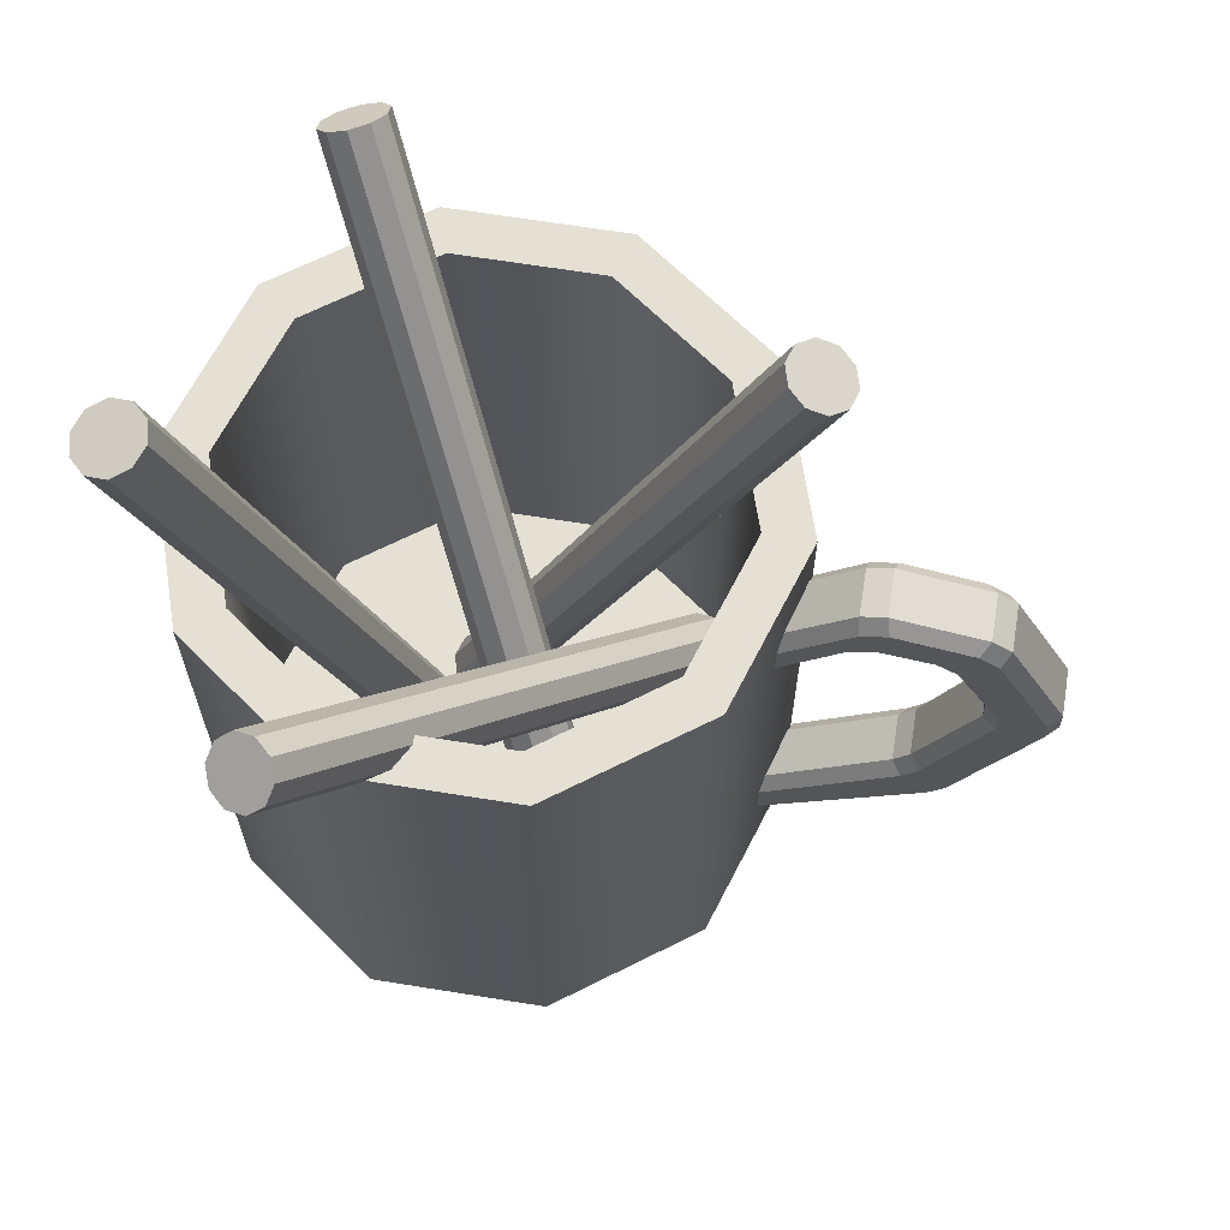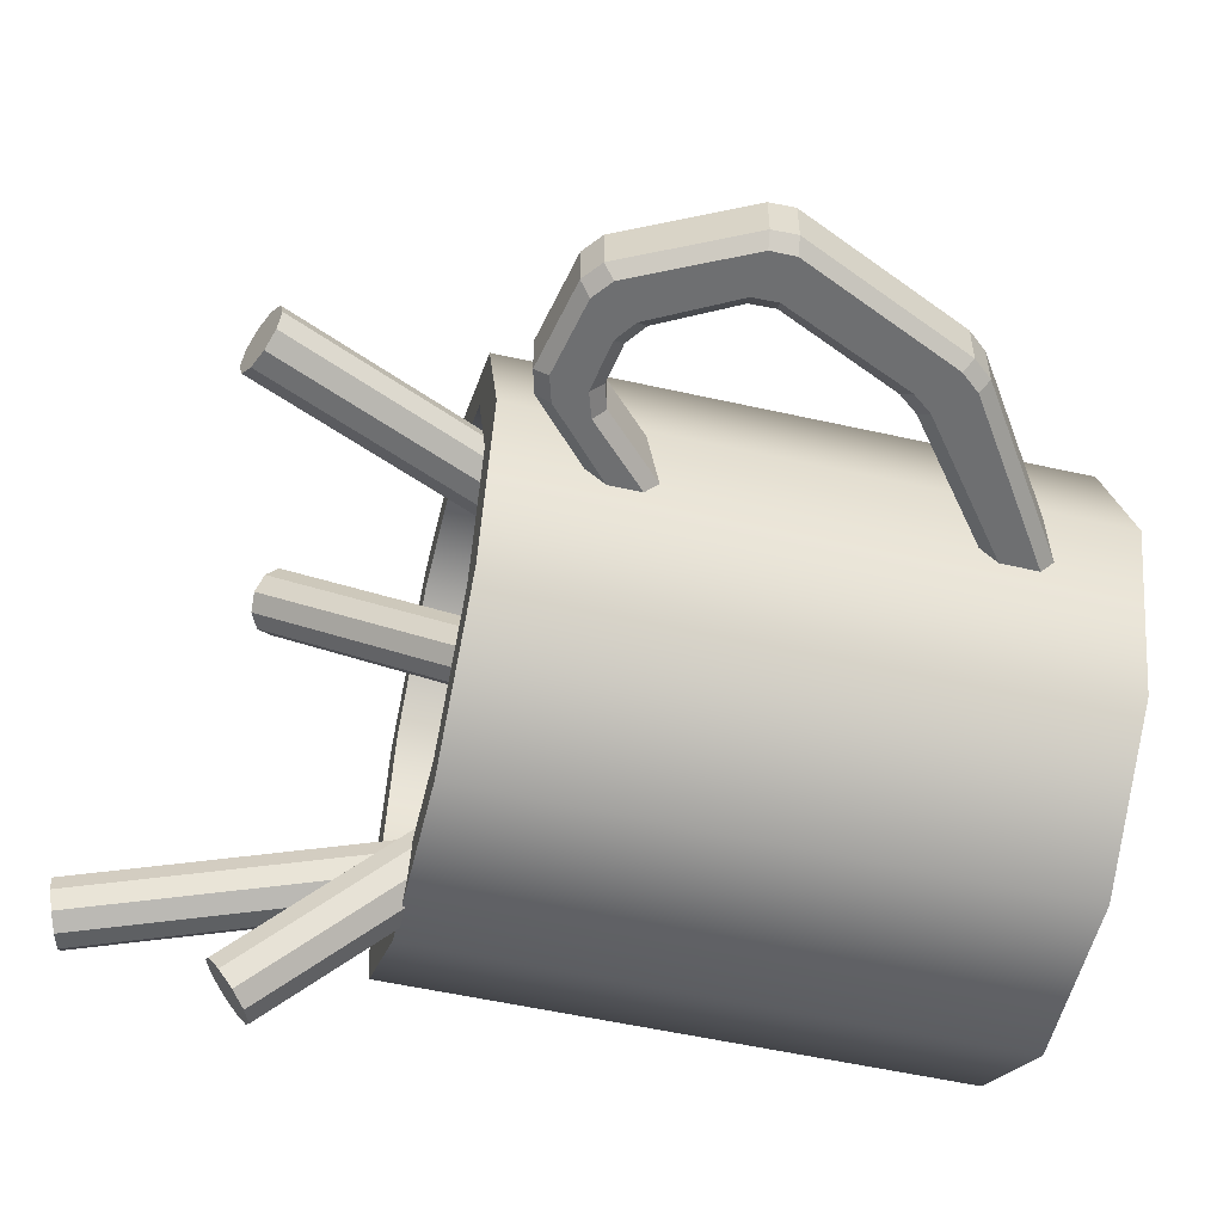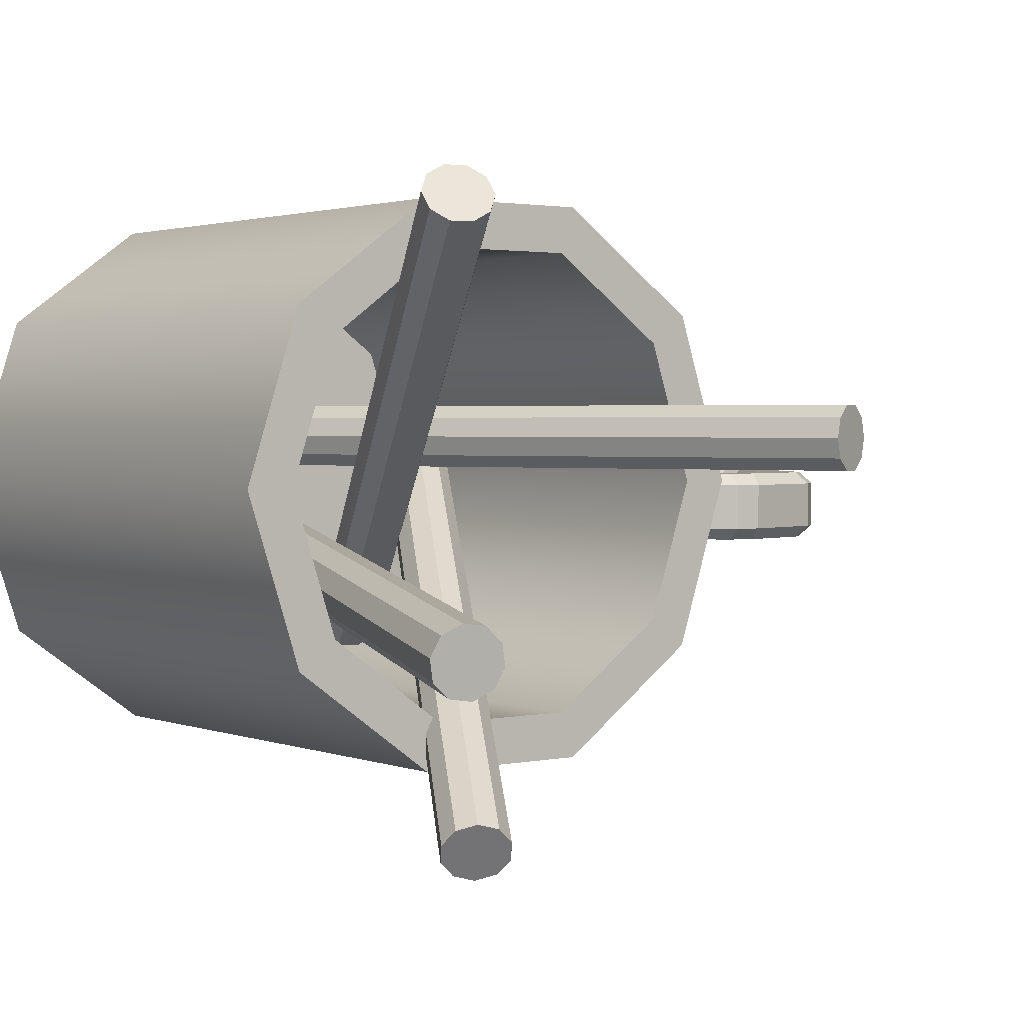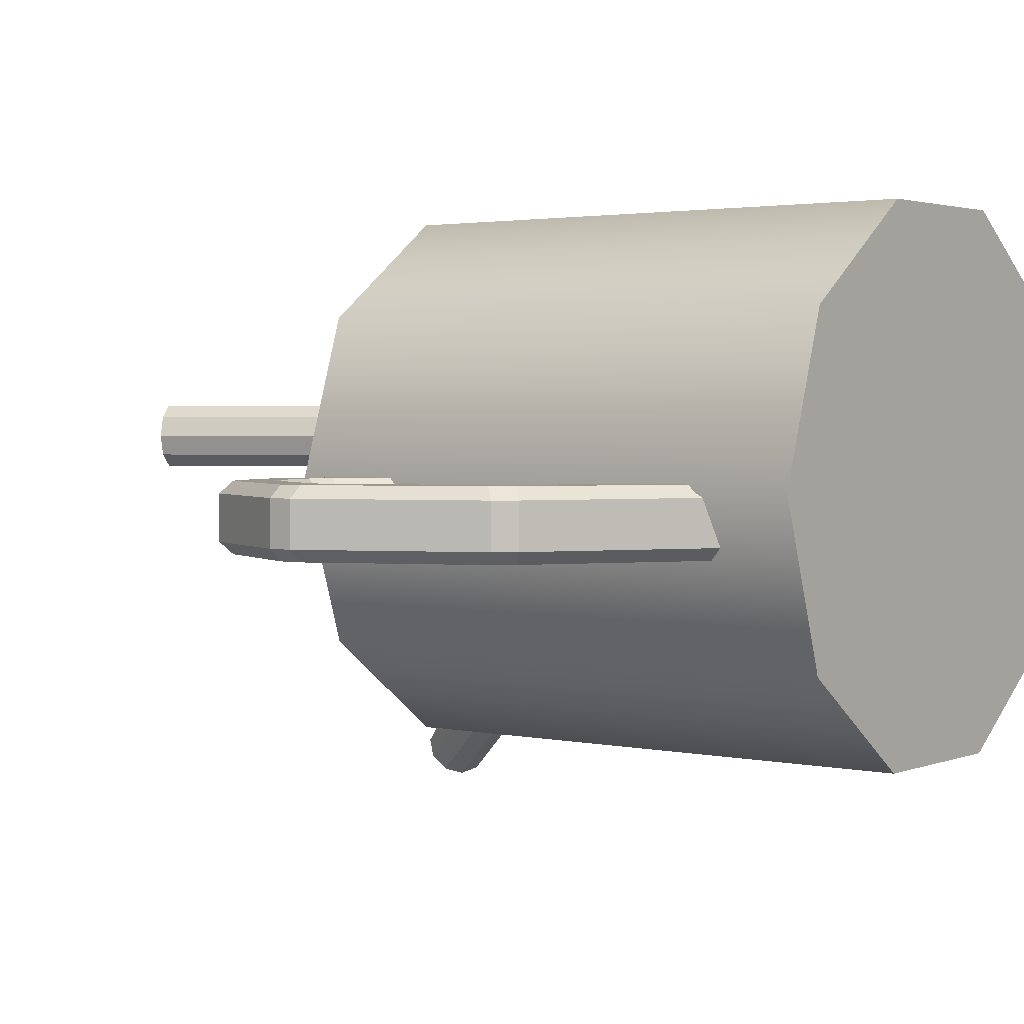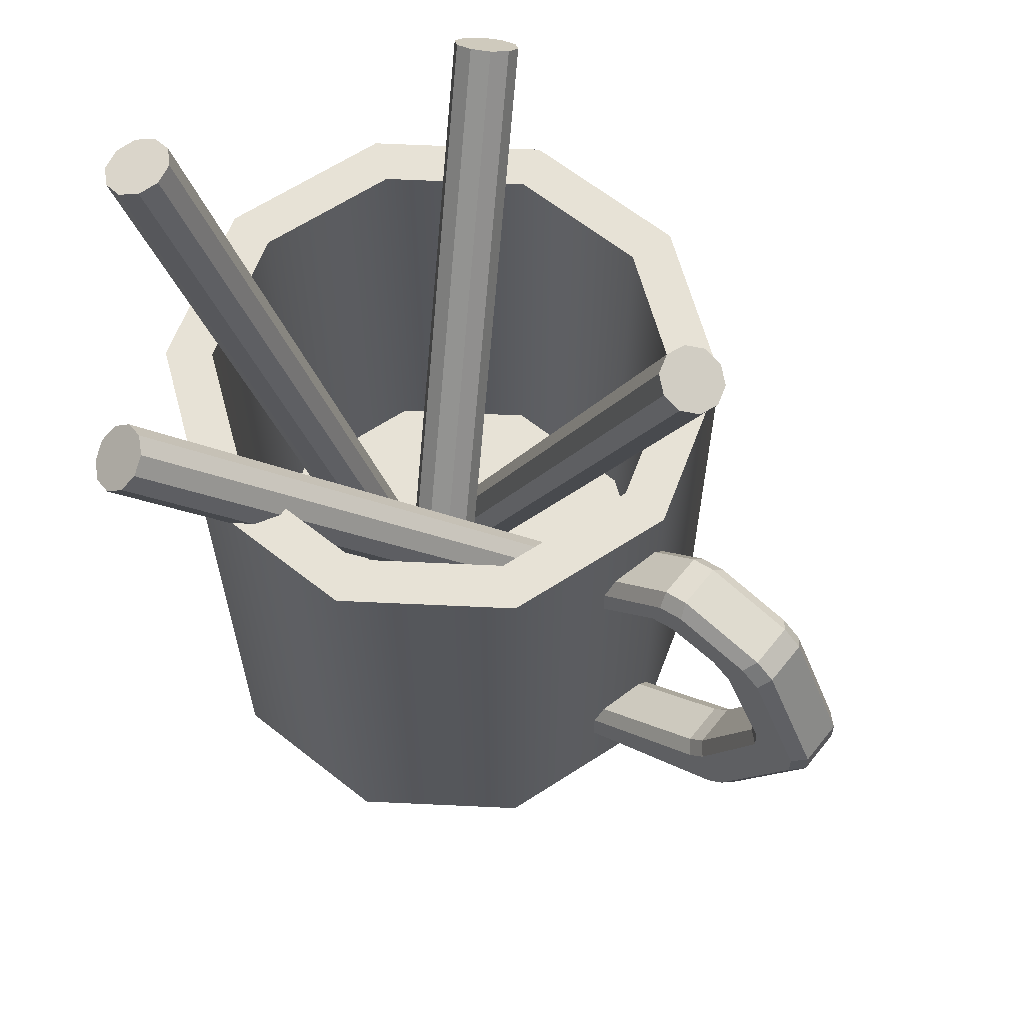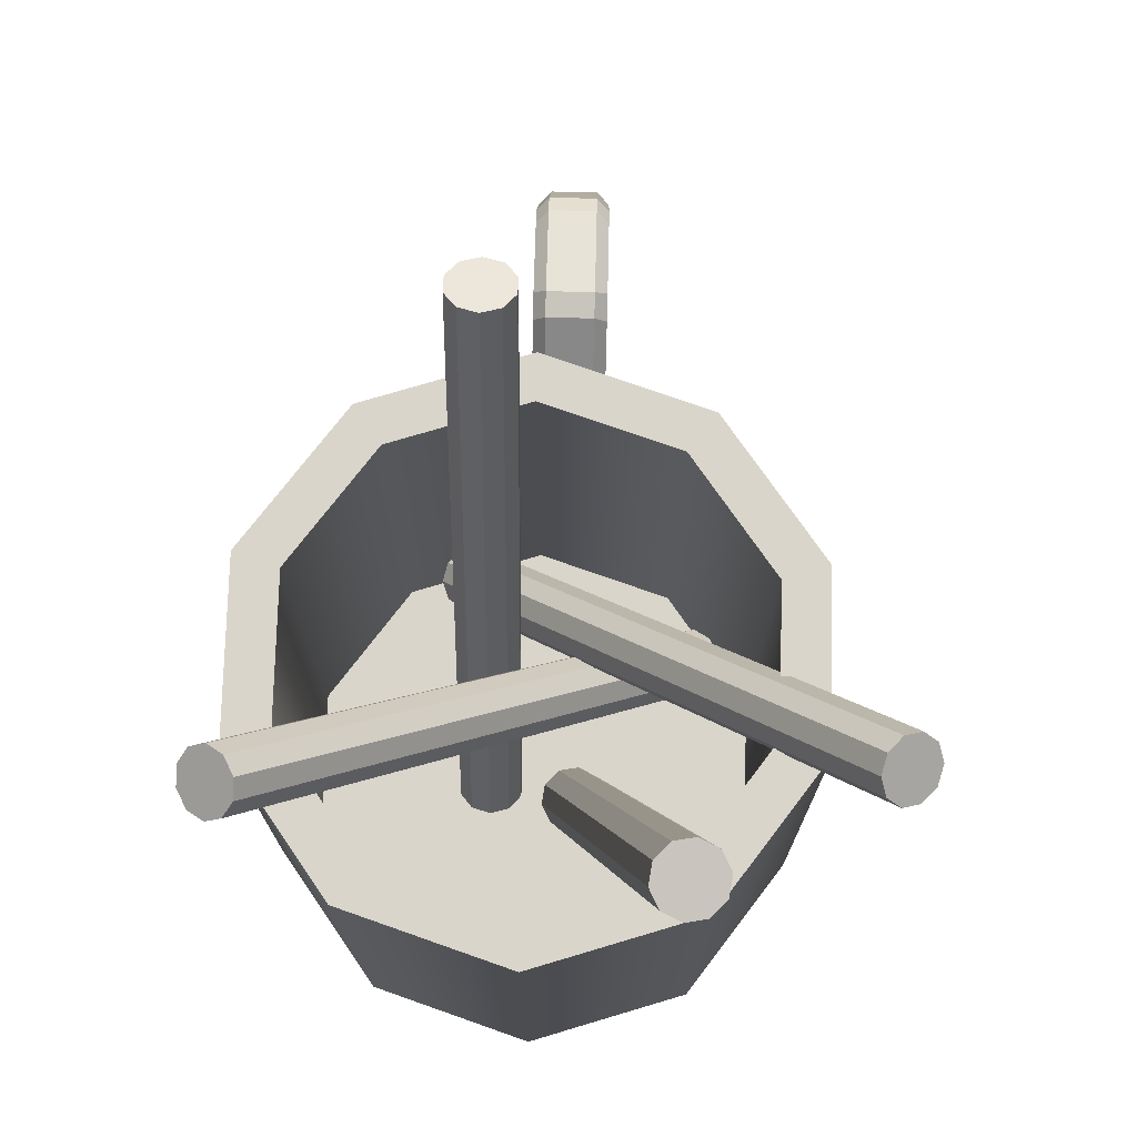
<metadata>
{"format":"obj","ext":"obj","renderer":"f3d","projection":"perspective","resolution":1024,"background":"white","views":[{"elev":66.1,"azim":-170.8,"up":"+Y"},{"elev":-54.5,"azim":-103.4,"up":"+Z"},{"elev":2.1,"azim":142.8,"up":"+Z"},{"elev":2.4,"azim":-52.7,"up":"+Z"},{"elev":63.3,"azim":-141.3,"up":"+Y"},{"elev":74.2,"azim":91.4,"up":"+Y"}]}
</metadata>
<code>
g default
v -215.6 82.89 -4.671
v -218.6 82.89 -6.851
v -222.3 82.89 -6.851
v -225.3 82.89 -4.671
v -226.4 82.89 -1.145
v -225.3 82.89 2.382
v -222.3 82.89 4.562
v -218.6 82.89 4.562
v -215.6 82.89 2.382
v -214.4 82.89 -1.145
v -215.6 97.33 -4.671
v -218.6 97.33 -6.851
v -222.3 97.33 -6.851
v -225.3 97.33 -4.671
v -226.4 97.33 -1.145
v -225.3 97.33 2.382
v -222.3 97.33 4.562
v -218.6 97.33 4.562
v -215.6 97.33 2.382
v -214.4 97.33 -1.145
v -220.4 82.89 -1.145
v -214.6 82.89 -5.382
v -218.2 82.89 -8
v -218.2 97.33 -8
v -214.6 97.33 -5.382
v -222.6 82.89 -8
v -222.6 97.33 -8
v -226.2 82.89 -5.382
v -226.2 97.33 -5.382
v -227.6 82.89 -1.145
v -227.6 97.33 -1.145
v -226.2 82.89 3.092
v -226.2 97.33 3.092
v -222.6 82.89 5.711
v -222.6 97.33 5.711
v -218.2 82.89 5.711
v -218.2 97.33 5.711
v -214.6 82.89 3.092
v -214.6 97.33 3.092
v -213.2 82.89 -1.145
v -213.2 97.33 -1.145
v -215.6 84.45 -4.671
v -218.6 84.45 -6.851
v -220.4 84.45 -1.145
v -222.3 84.45 -6.851
v -225.3 84.45 -4.671
v -226.4 84.45 -1.145
v -225.3 84.45 2.382
v -222.3 84.45 4.562
v -218.6 84.45 4.562
v -215.6 84.45 2.382
v -214.4 84.45 -1.145
v -226.6 84.52 -1.297
v -226.6 84.91 -1.001
v -226.7 86.25 -1.317
v -226.7 85.81 -0.9984
v -227.1 95.23 -2.461
v -227.1 94.79 -2.763
v -227 93.94 -2.763
v -227 93.5 -2.461
v -226.6 84.93 -2.764
v -226.6 84.53 -2.455
v -226.7 86.26 -2.47
v -226.7 85.87 -2.761
v -227.1 94.79 -0.9998
v -227.1 95.23 -1.301
v -227 93.5 -1.301
v -227 93.94 -0.9998
v -231.3 87.63 -1.305
v -231.7 88.11 -1.305
v -231.4 88.36 -0.9998
v -231 87.88 -0.9999
v -233.3 92.96 -0.9998
v -233.3 92.34 -0.9998
v -233.6 92.37 -1.302
v -233.6 92.99 -1.301
v -230.5 89.38 -1.307
v -230.1 88.89 -1.308
v -230.4 88.68 -1
v -230.7 89.18 -1.001
v -231.8 92.99 -1.301
v -231.9 92.37 -1.302
v -232.2 92.41 -0.9999
v -232.2 93.04 -0.9998
v -228.7 96.72 -2.461
v -229.3 96.89 -2.461
v -229.4 96.56 -2.763
v -228.8 96.37 -2.763
v -231.9 95.78 -2.763
v -231.4 96.16 -2.763
v -231.6 96.42 -2.461
v -232.1 96.04 -2.461
v -229.3 95.37 -2.461
v -228.7 95.18 -2.461
v -228.6 95.47 -2.763
v -229.2 95.68 -2.763
v -230.9 94.83 -2.461
v -230.4 95.19 -2.461
v -230.5 95.47 -2.763
v -231.1 95.11 -2.763
v -231.4 96.16 -0.9998
v -231.9 95.78 -0.9998
v -232.1 96.04 -1.301
v -231.6 96.42 -1.301
v -229.3 96.89 -1.301
v -228.7 96.72 -1.301
v -228.8 96.37 -0.9998
v -229.4 96.56 -0.9998
v -233.6 92.99 -2.461
v -233.6 92.37 -2.461
v -233.3 92.33 -2.763
v -233.3 92.95 -2.763
v -231.7 88.11 -2.457
v -231.3 87.63 -2.457
v -231.1 87.87 -2.763
v -231.5 88.34 -2.763
v -232.2 93.04 -2.763
v -232.2 92.41 -2.763
v -231.9 92.37 -2.461
v -231.8 92.99 -2.461
v -230.7 89.18 -2.763
v -230.4 88.68 -2.763
v -230.1 88.89 -2.456
v -230.5 89.38 -2.456
v -230.4 95.19 -1.301
v -230.9 94.83 -1.301
v -231.1 95.11 -0.9998
v -230.5 95.47 -0.9998
v -229.2 95.68 -0.9998
v -228.6 95.47 -0.9998
v -228.7 95.18 -1.301
v -229.3 95.37 -1.301
v -219.1 85.24 -0.498
v -219.5 85.08 -0.8058
v -220 84.87 -0.8058
v -220.4 84.7 -0.498
v -220.5 84.64 0
v -220.4 84.7 0.498
v -220 84.87 0.8058
v -219.5 85.08 0.8058
v -219.1 85.24 0.498
v -219 85.31 0
v -226.6 102.7 -0.498
v -227 102.5 -0.8058
v -227.5 102.3 -0.8058
v -227.9 102.2 -0.498
v -228 102.1 0
v -227.9 102.2 0.498
v -227.5 102.3 0.8058
v -227 102.5 0.8058
v -226.6 102.7 0.498
v -226.5 102.8 0
v -219.8 84.97 0
v -227.2 102.4 0
v -224.5 86.02 0.4608
v -224.9 85.98 0.1082
v -225.4 86.16 -0.01895
v -225.8 86.48 0.128
v -225.9 86.83 0.4929
v -225.8 87.06 0.9364
v -225.4 87.1 1.289
v -224.9 86.92 1.416
v -224.5 86.6 1.269
v -224.4 86.26 0.9043
v -216.6 100.1 -9.64
v -217 100 -9.992
v -217.5 100.2 -10.12
v -217.9 100.5 -9.972
v -218 100.9 -9.607
v -217.9 101.1 -9.164
v -217.5 101.1 -8.811
v -217 101 -8.684
v -216.6 100.6 -8.831
v -216.5 100.3 -9.196
v -225.1 86.54 0.6986
v -217.3 100.6 -9.402
v -219.5 86.51 -1.454
v -219 86.38 -1.381
v -218.6 86.23 -1.624
v -218.4 86.11 -2.09
v -218.5 86.07 -2.602
v -218.9 86.13 -2.964
v -219.4 86.26 -3.037
v -219.8 86.41 -2.794
v -220 86.53 -2.328
v -219.9 86.57 -1.816
v -214.5 104.7 -3.827
v -214 104.5 -3.754
v -213.5 104.4 -3.996
v -213.3 104.3 -4.463
v -213.4 104.2 -4.975
v -213.8 104.3 -5.337
v -214.3 104.4 -5.41
v -214.8 104.6 -5.167
v -215 104.7 -4.701
v -214.9 104.7 -4.189
v -219.2 86.32 -2.209
v -214.2 104.5 -4.582
v -223 86.05 -4.613
v -222.5 86.02 -4.855
v -222.2 86.2 -5.261
v -222.2 86.52 -5.675
v -222.5 86.86 -5.94
v -223 87.08 -5.954
v -223.5 87.11 -5.711
v -223.7 86.93 -5.306
v -223.7 86.61 -4.891
v -223.4 86.27 -4.627
v -216.5 100.3 6.16
v -216.1 100.3 5.917
v -215.8 100.5 5.511
v -215.8 100.8 5.097
v -216.1 101.1 4.832
v -216.6 101.4 4.819
v -217.1 101.4 5.061
v -217.3 101.2 5.467
v -217.3 100.9 5.881
v -217 100.6 6.146
v -223 86.56 -5.283
v -216.6 100.8 5.489
g Pencup
f 22 23 24 25
f 23 26 27 24
f 26 28 29 27
f 28 30 31 29
f 30 32 33 31
f 32 34 35 33
f 34 36 37 35
f 36 38 39 37
f 38 40 41 39
f 40 22 25 41
f 2 1 21
f 3 2 21
f 4 3 21
f 5 4 21
f 6 5 21
f 7 6 21
f 8 7 21
f 9 8 21
f 10 9 21
f 1 10 21
f 42 43 44
f 43 45 44
f 45 46 44
f 46 47 44
f 47 48 44
f 48 49 44
f 49 50 44
f 50 51 44
f 51 52 44
f 52 42 44
f 1 2 23 22
f 12 11 25 24
f 2 3 26 23
f 13 12 24 27
f 3 4 28 26
f 14 13 27 29
f 4 5 30 28
f 15 14 29 31
f 5 6 32 30
f 16 15 31 33
f 6 7 34 32
f 17 16 33 35
f 7 8 36 34
f 18 17 35 37
f 8 9 38 36
f 19 18 37 39
f 9 10 40 38
f 20 19 39 41
f 10 1 22 40
f 11 20 41 25
f 11 12 43 42
f 12 13 45 43
f 13 14 46 45
f 14 15 47 46
f 15 16 48 47
f 16 17 49 48
f 17 18 50 49
f 18 19 51 50
f 19 20 52 51
f 20 11 42 52
f 69 70 113 114
f 70 69 72 71
f 71 72 79 80
f 73 74 83 84
f 74 73 76 75
f 75 76 109 110
f 77 78 123 124
f 78 77 80 79
f 81 82 119 120
f 82 81 84 83
f 85 86 105 106
f 86 85 88 87
f 87 88 95 96
f 89 90 99 100
f 90 89 92 91
f 91 92 103 104
f 93 94 131 132
f 94 93 96 95
f 97 98 125 126
f 98 97 100 99
f 101 102 127 128
f 102 101 104 103
f 106 105 108 107
f 107 108 129 130
f 110 109 112 111
f 111 112 117 118
f 114 113 116 115
f 115 116 121 122
f 118 117 120 119
f 122 121 124 123
f 126 125 128 127
f 130 129 132 131
f 53 54 72 69
f 70 71 74 75
f 56 55 78 79
f 80 77 82 83
f 57 58 88 85
f 86 87 90 91
f 59 60 94 95
f 96 93 98 99
f 102 103 76 73
f 104 101 108 105
f 106 107 65 66
f 92 89 112 109
f 110 111 116 113
f 100 97 120 117
f 118 119 124 121
f 126 127 84 81
f 128 125 132 129
f 130 131 67 68
f 114 115 61 62
f 122 123 63 64
f 72 54 56 79
f 115 122 64 61
f 78 55 63 123
f 114 62 53 69
f 85 106 66 57
f 88 58 59 95
f 131 94 60 67
f 107 130 68 65
f 109 76 103 92
f 89 100 117 112
f 81 120 97 126
f 73 84 127 102
f 113 70 75 110
f 111 118 121 116
f 77 124 119 82
f 71 80 83 74
f 91 104 105 86
f 101 128 129 108
f 125 98 93 132
f 87 96 99 90
f 133 134 144 143
f 134 135 145 144
f 135 136 146 145
f 136 137 147 146
f 137 138 148 147
f 138 139 149 148
f 139 140 150 149
f 140 141 151 150
f 141 142 152 151
f 142 133 143 152
f 134 133 153
f 135 134 153
f 136 135 153
f 137 136 153
f 138 137 153
f 139 138 153
f 140 139 153
f 141 140 153
f 142 141 153
f 133 142 153
f 143 144 154
f 144 145 154
f 145 146 154
f 146 147 154
f 147 148 154
f 148 149 154
f 149 150 154
f 150 151 154
f 151 152 154
f 152 143 154
f 155 156 166 165
f 156 157 167 166
f 157 158 168 167
f 158 159 169 168
f 159 160 170 169
f 160 161 171 170
f 161 162 172 171
f 162 163 173 172
f 163 164 174 173
f 164 155 165 174
f 156 155 175
f 157 156 175
f 158 157 175
f 159 158 175
f 160 159 175
f 161 160 175
f 162 161 175
f 163 162 175
f 164 163 175
f 155 164 175
f 165 166 176
f 166 167 176
f 167 168 176
f 168 169 176
f 169 170 176
f 170 171 176
f 171 172 176
f 172 173 176
f 173 174 176
f 174 165 176
f 177 178 188 187
f 178 179 189 188
f 179 180 190 189
f 180 181 191 190
f 181 182 192 191
f 182 183 193 192
f 183 184 194 193
f 184 185 195 194
f 185 186 196 195
f 186 177 187 196
f 178 177 197
f 179 178 197
f 180 179 197
f 181 180 197
f 182 181 197
f 183 182 197
f 184 183 197
f 185 184 197
f 186 185 197
f 177 186 197
f 187 188 198
f 188 189 198
f 189 190 198
f 190 191 198
f 191 192 198
f 192 193 198
f 193 194 198
f 194 195 198
f 195 196 198
f 196 187 198
f 199 200 210 209
f 200 201 211 210
f 201 202 212 211
f 202 203 213 212
f 203 204 214 213
f 204 205 215 214
f 205 206 216 215
f 206 207 217 216
f 207 208 218 217
f 208 199 209 218
f 200 199 219
f 201 200 219
f 202 201 219
f 203 202 219
f 204 203 219
f 205 204 219
f 206 205 219
f 207 206 219
f 208 207 219
f 199 208 219
f 209 210 220
f 210 211 220
f 211 212 220
f 212 213 220
f 213 214 220
f 214 215 220
f 215 216 220
f 216 217 220
f 217 218 220
f 218 209 220

</code>
